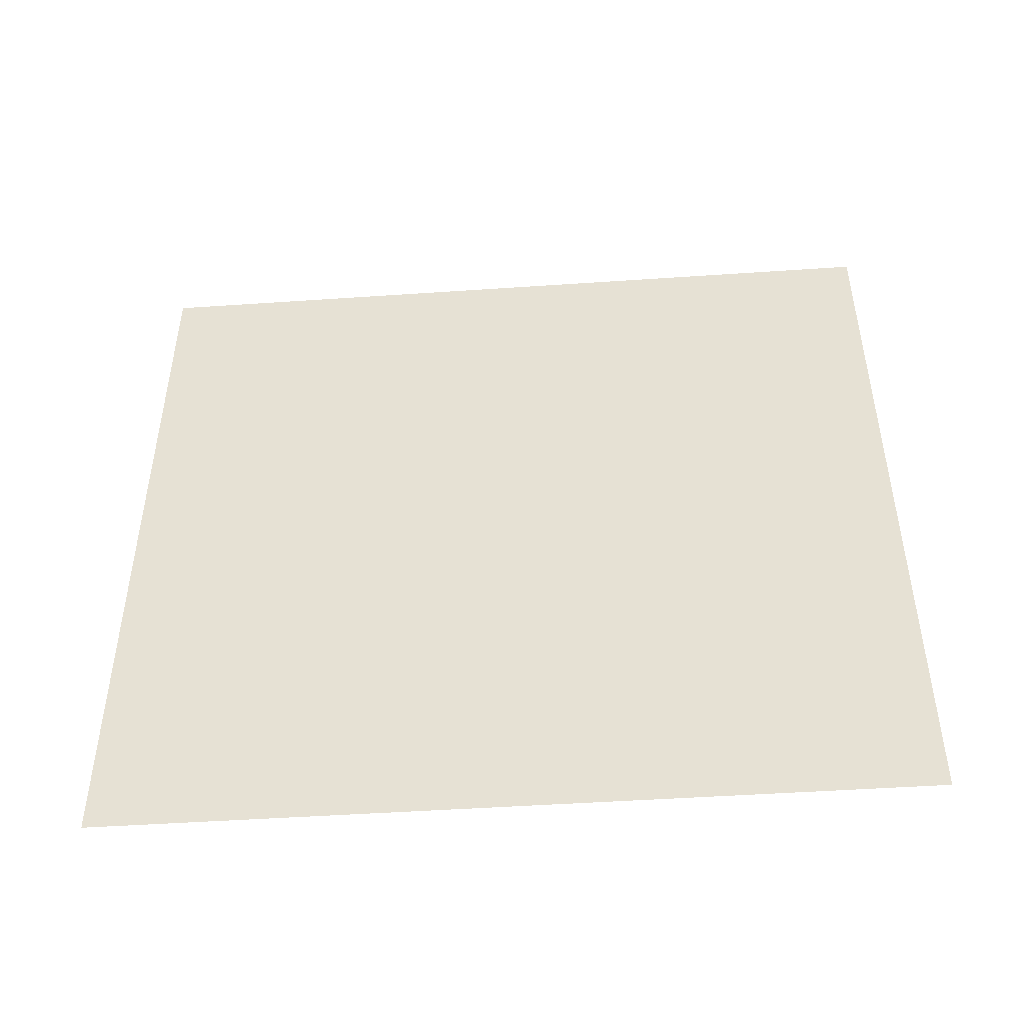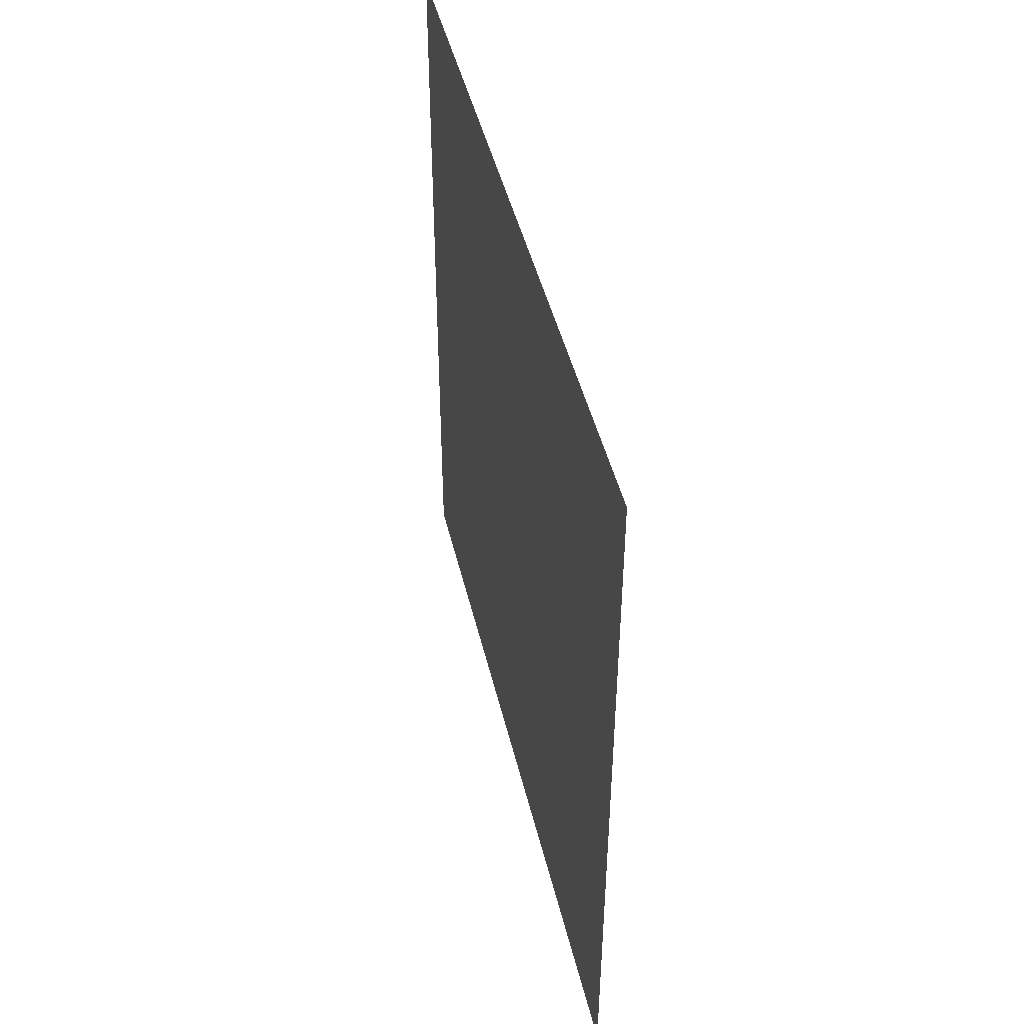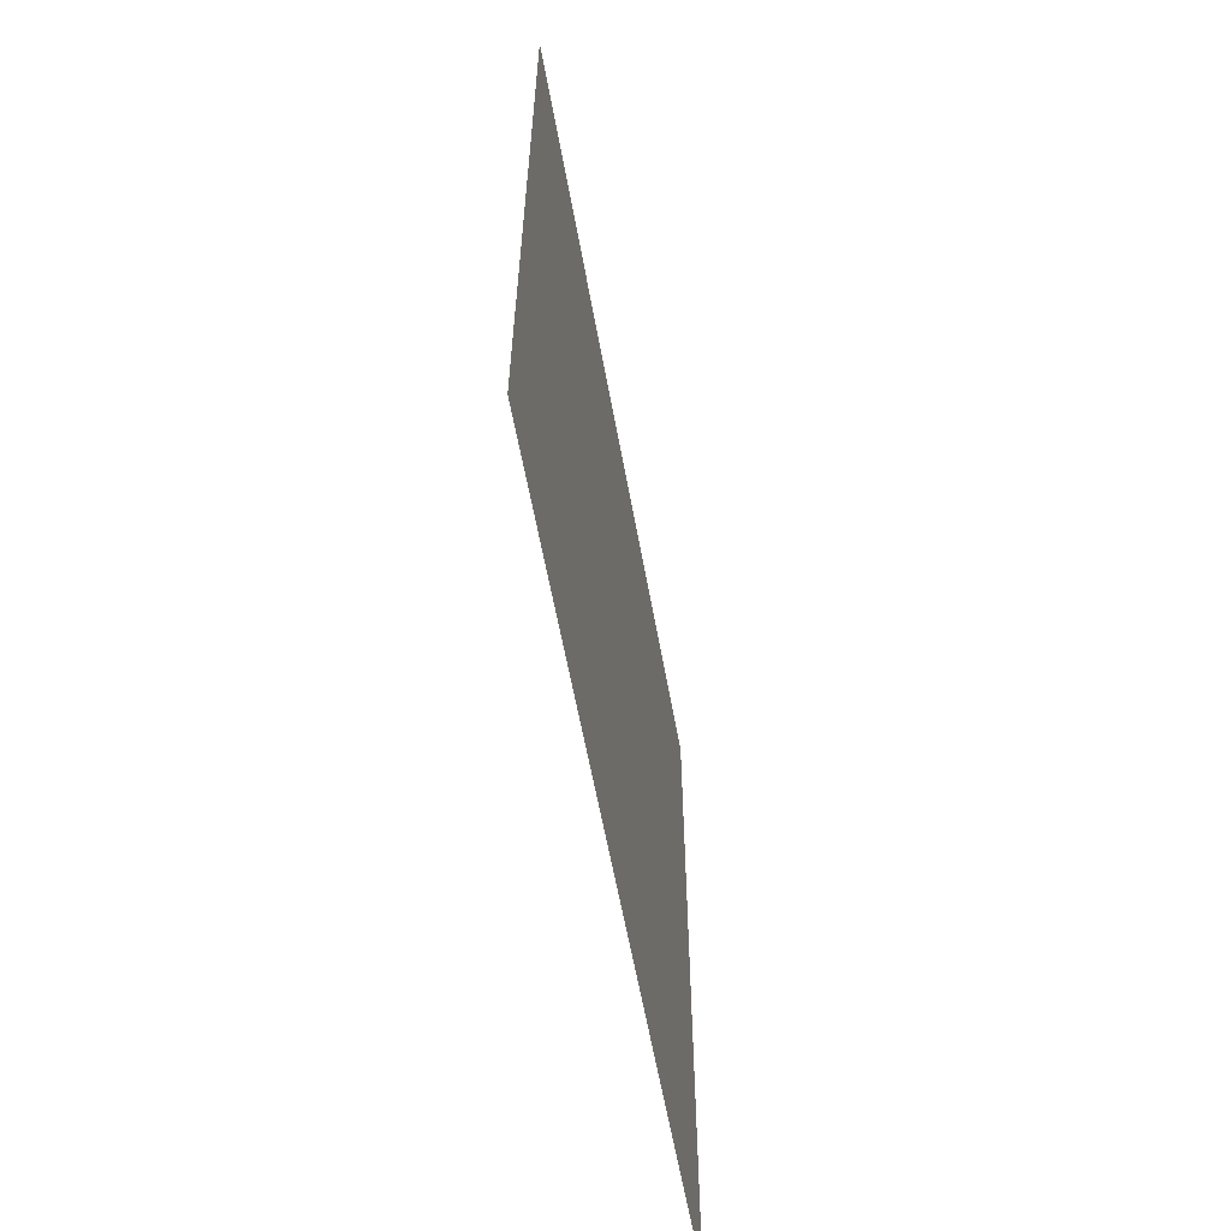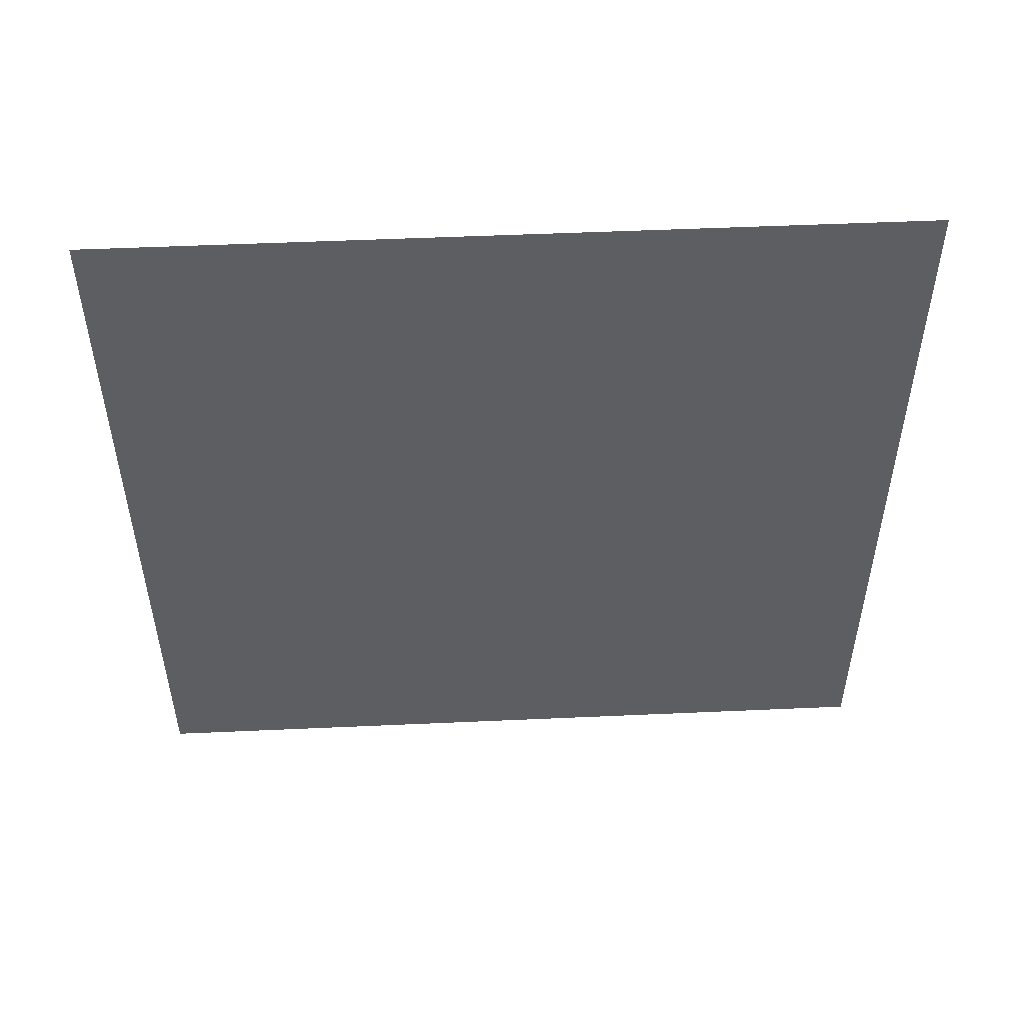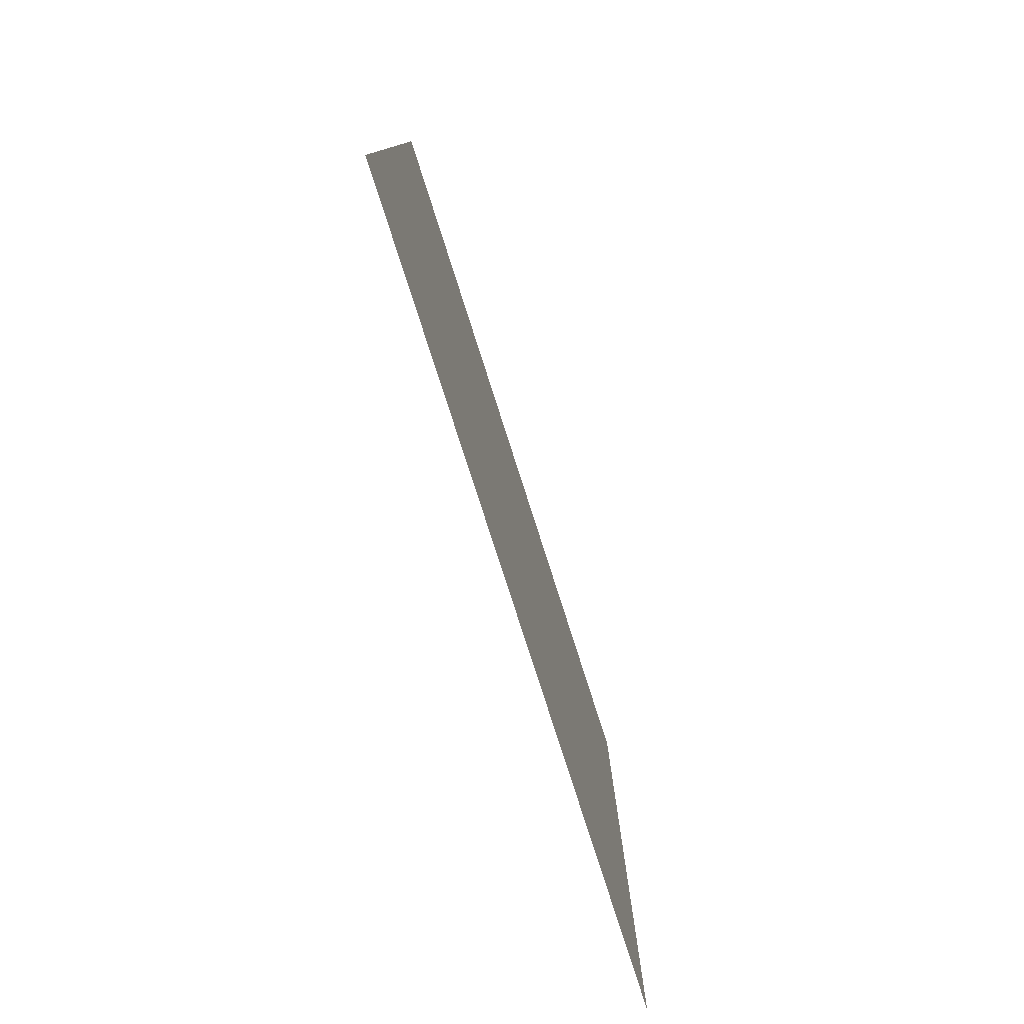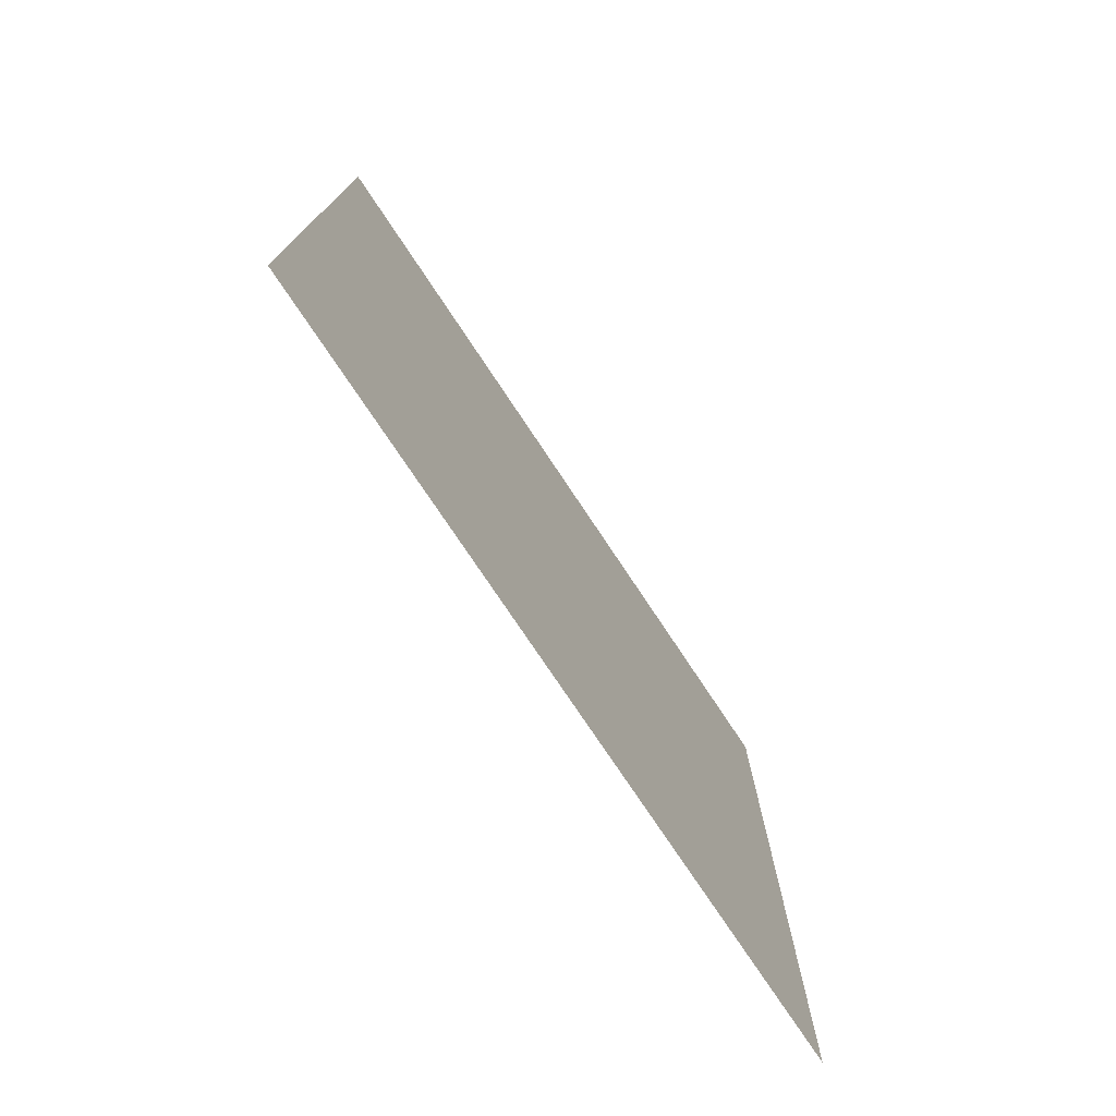
<metadata>
{"format":"obj","ext":"obj","renderer":"f3d","projection":"perspective","resolution":1024,"background":"white","views":[{"elev":-47.6,"azim":94.4,"up":"+Z"},{"elev":45.4,"azim":-13.1,"up":"+Z"},{"elev":-60.6,"azim":10.3,"up":"+Z"},{"elev":51.0,"azim":87.2,"up":"+Y"},{"elev":-79.0,"azim":-162.2,"up":"+Z"},{"elev":-75.6,"azim":33.6,"up":"+Z"}]}
</metadata>
<code>
o Cube.001
v -0.5 -0.5 -0.5
v -0.5 -0.5 0.5
v -0.5 0.5 -0.5
v -0.5 0.5 0.5
f 1 2 3
f 2 4 3

</code>
